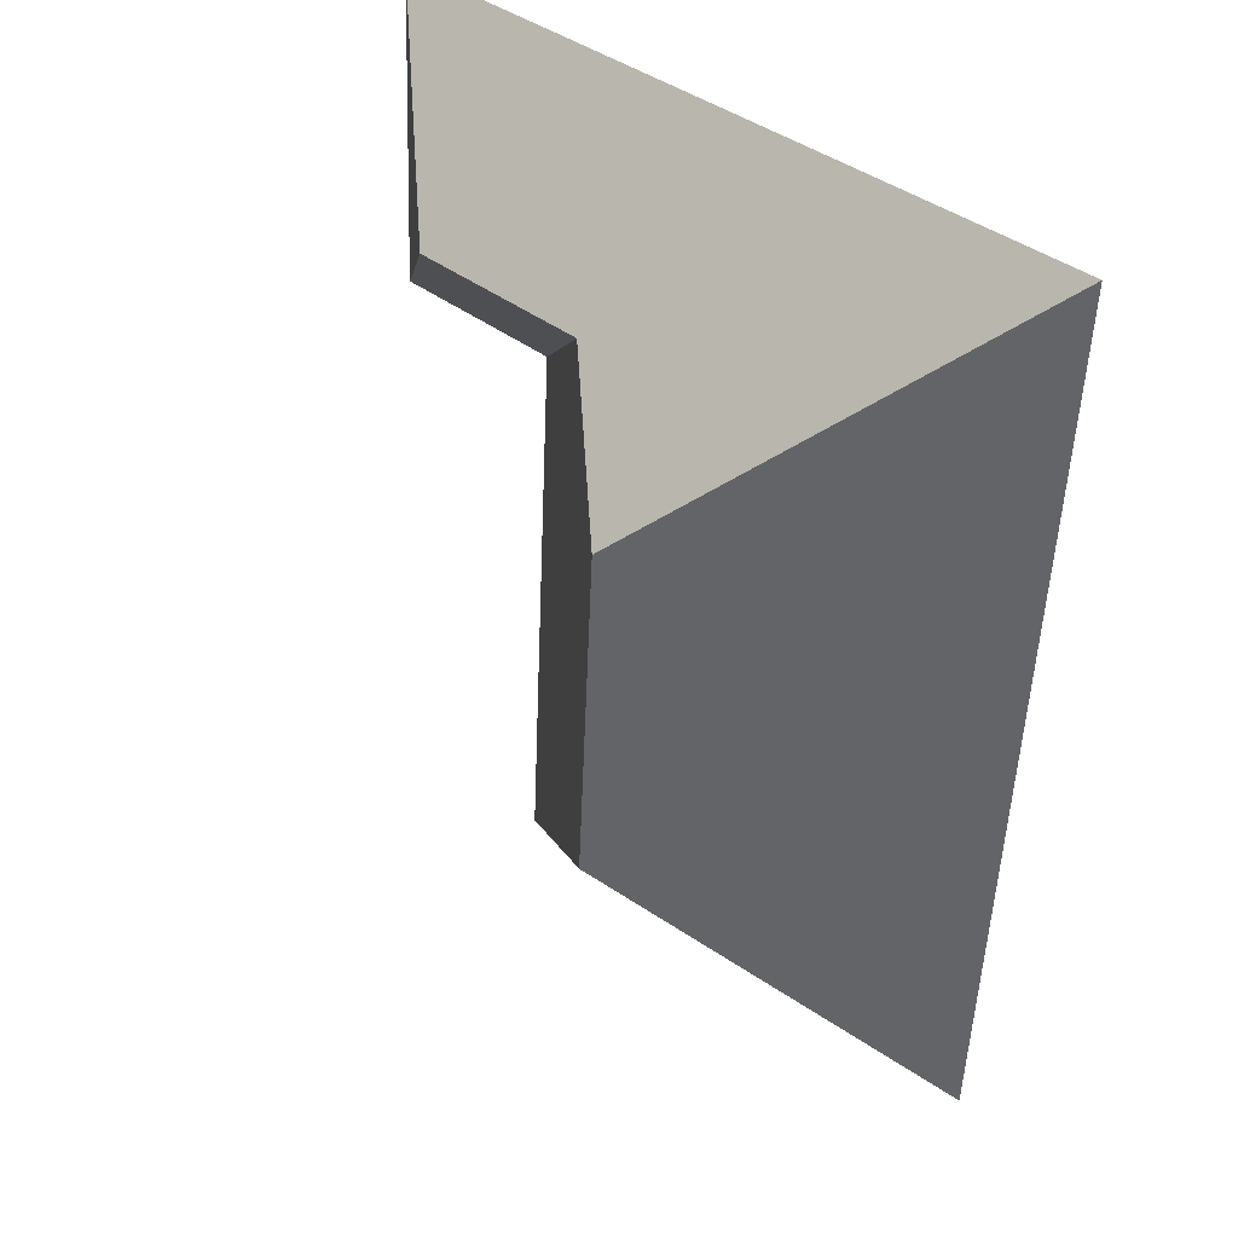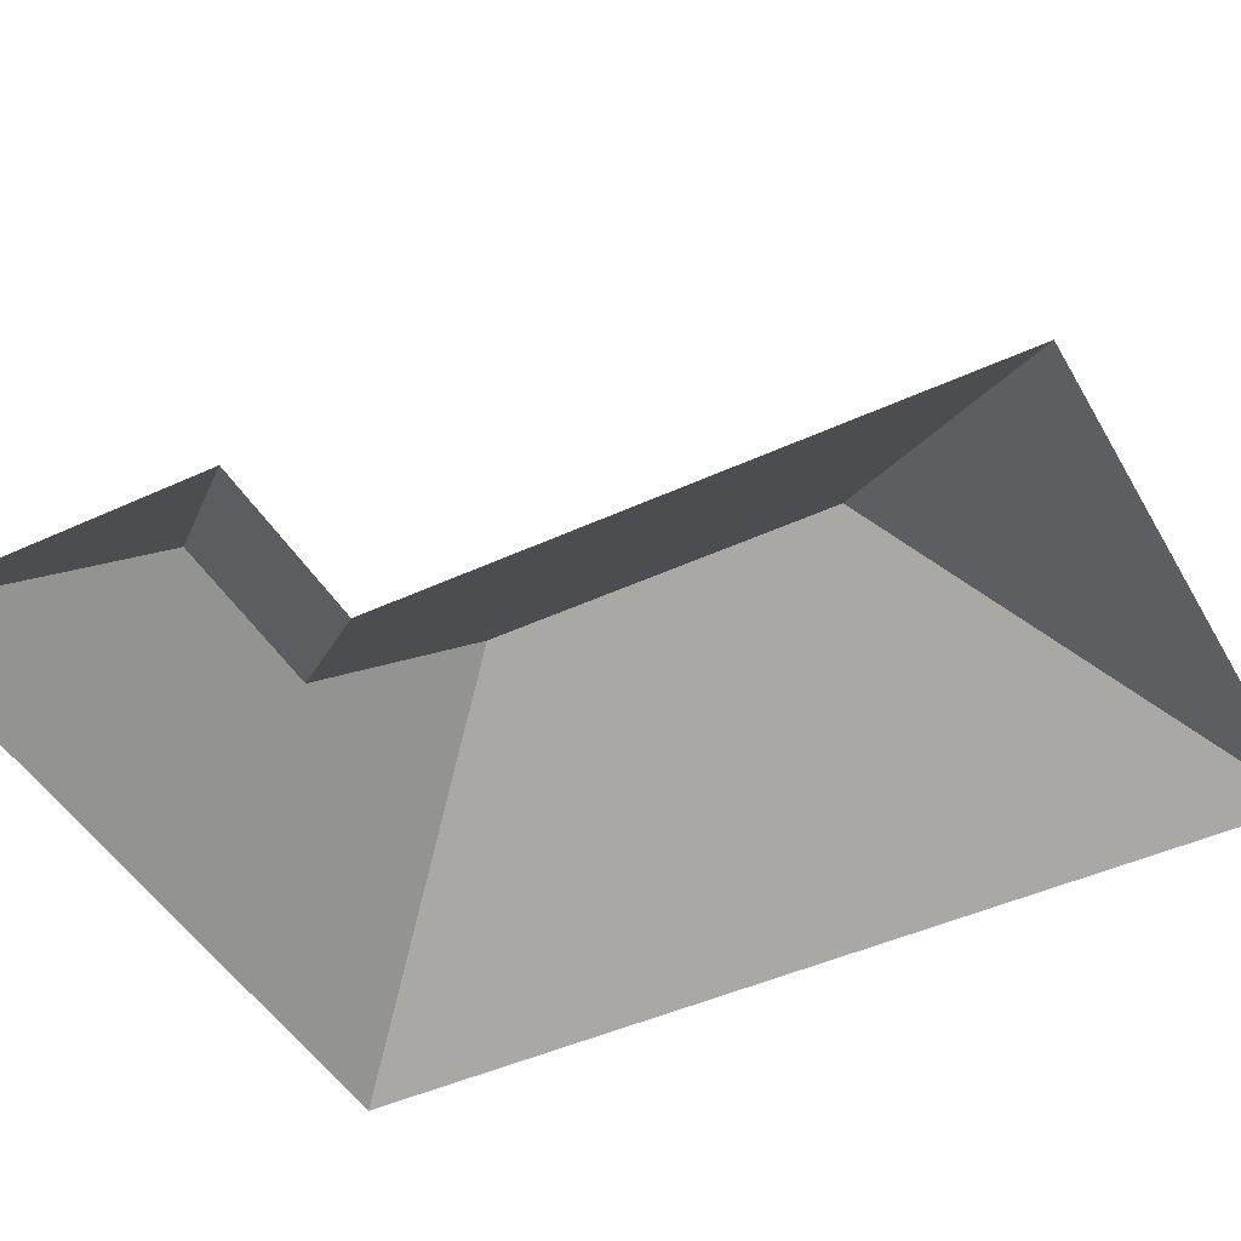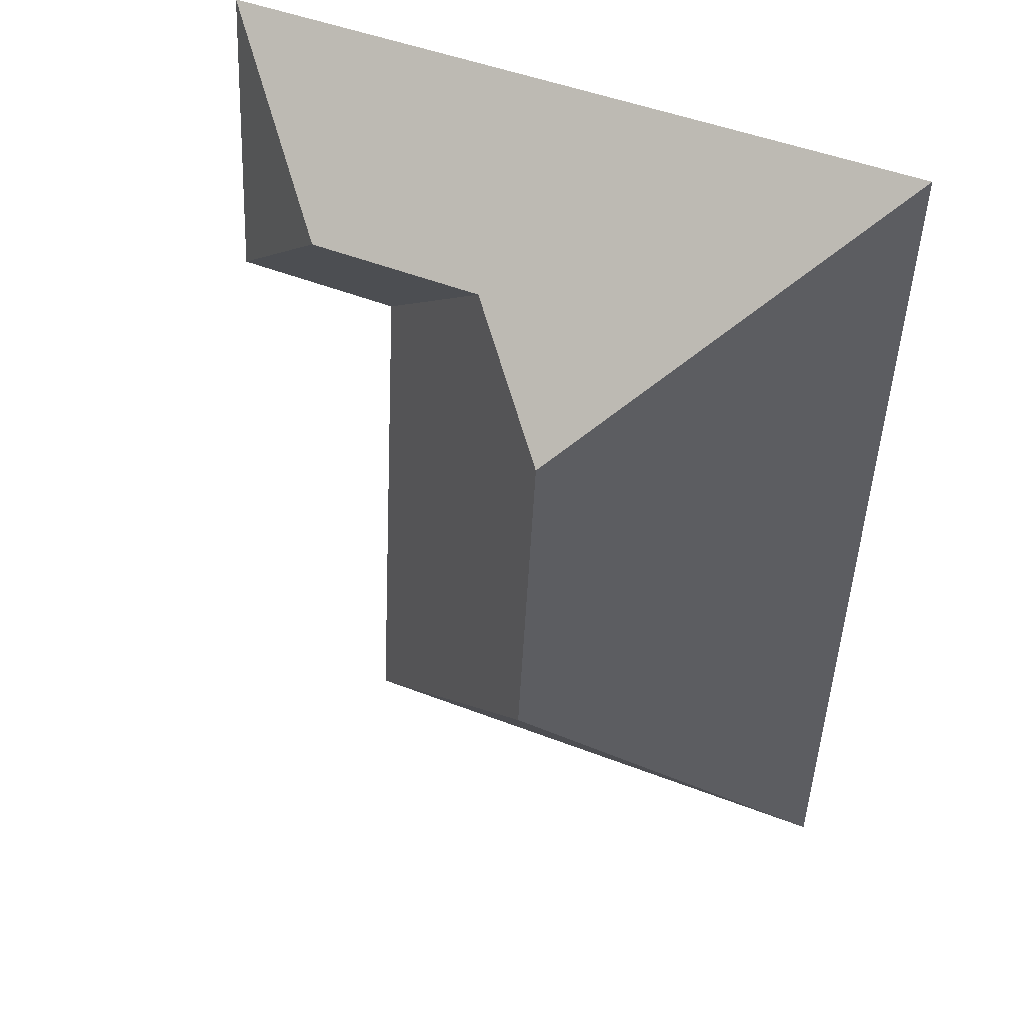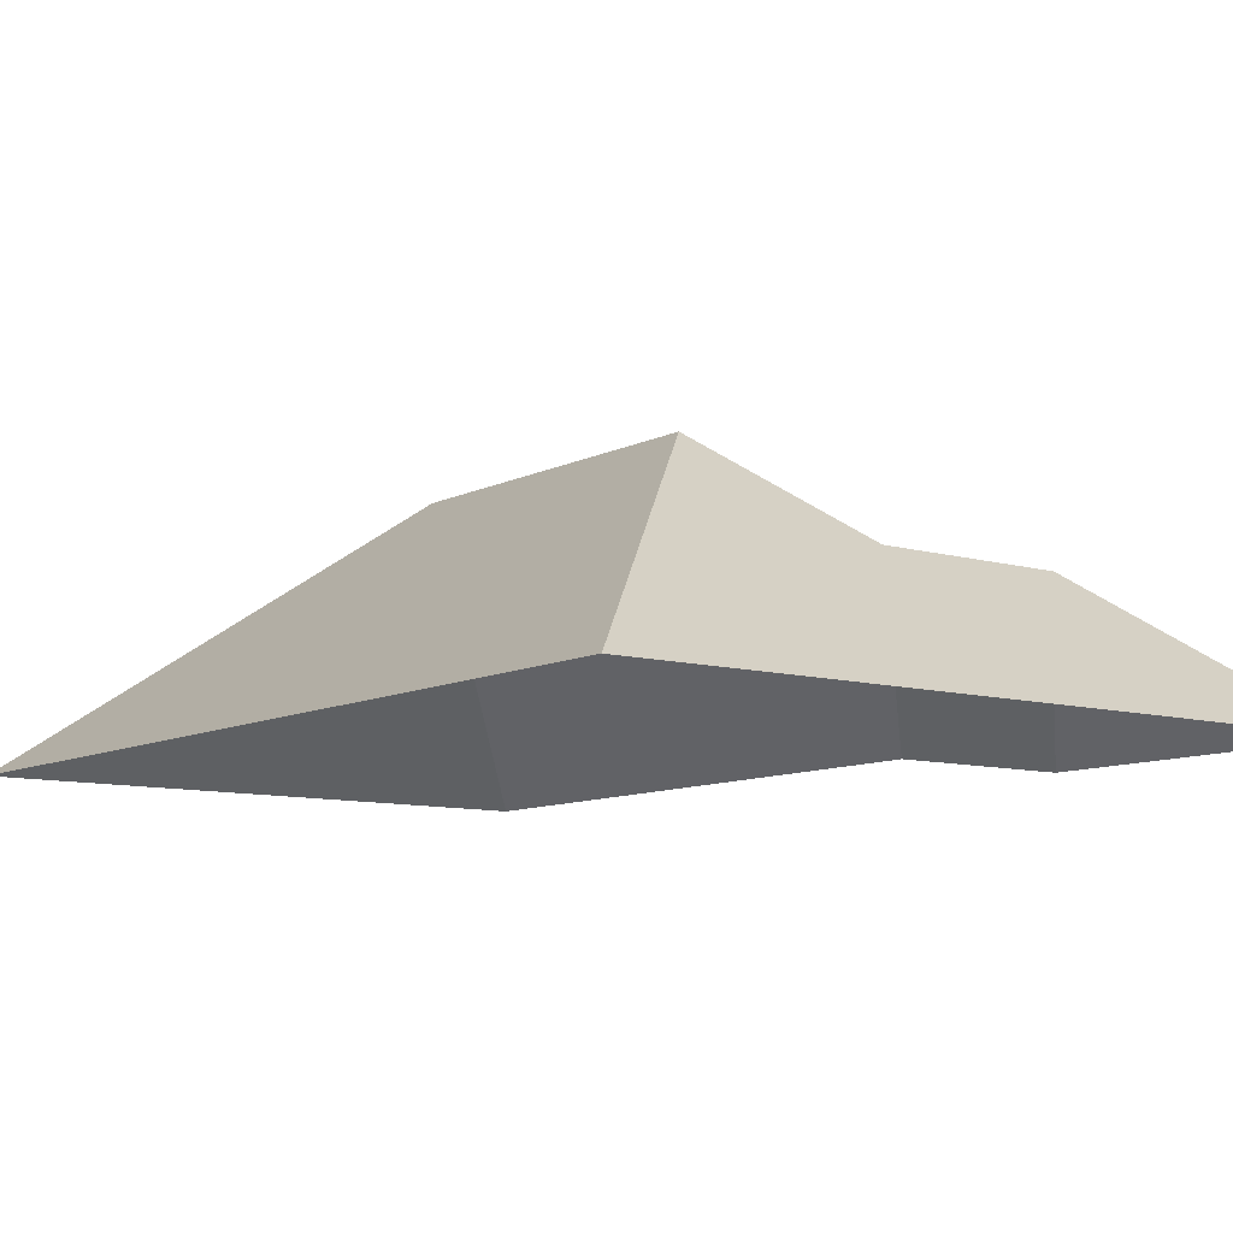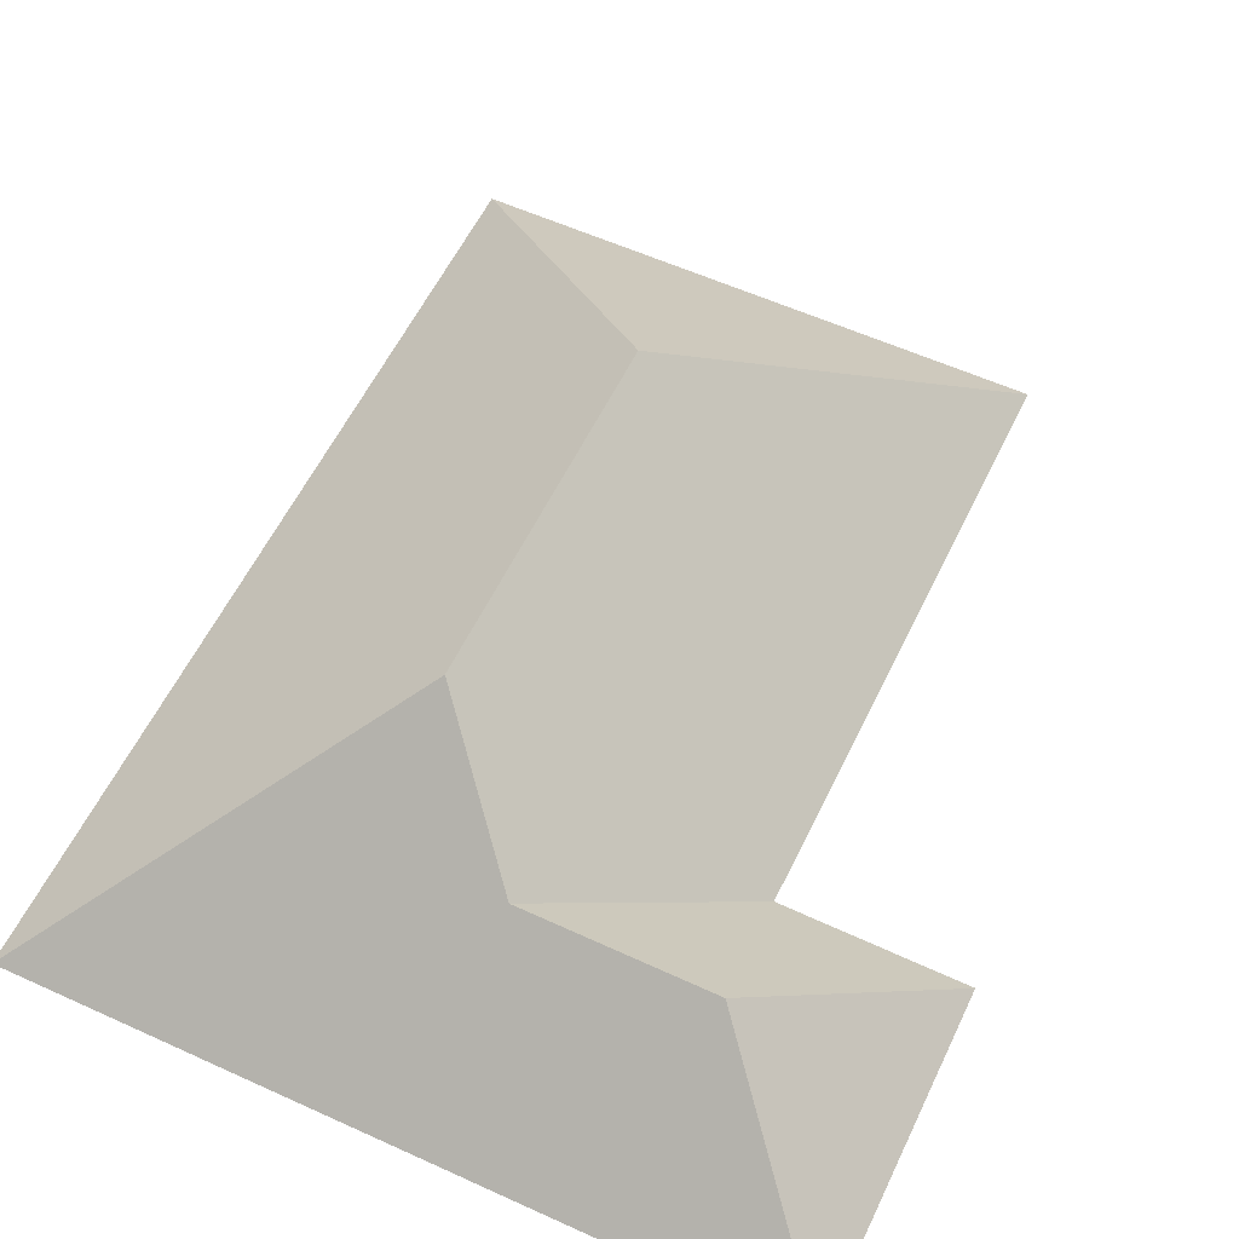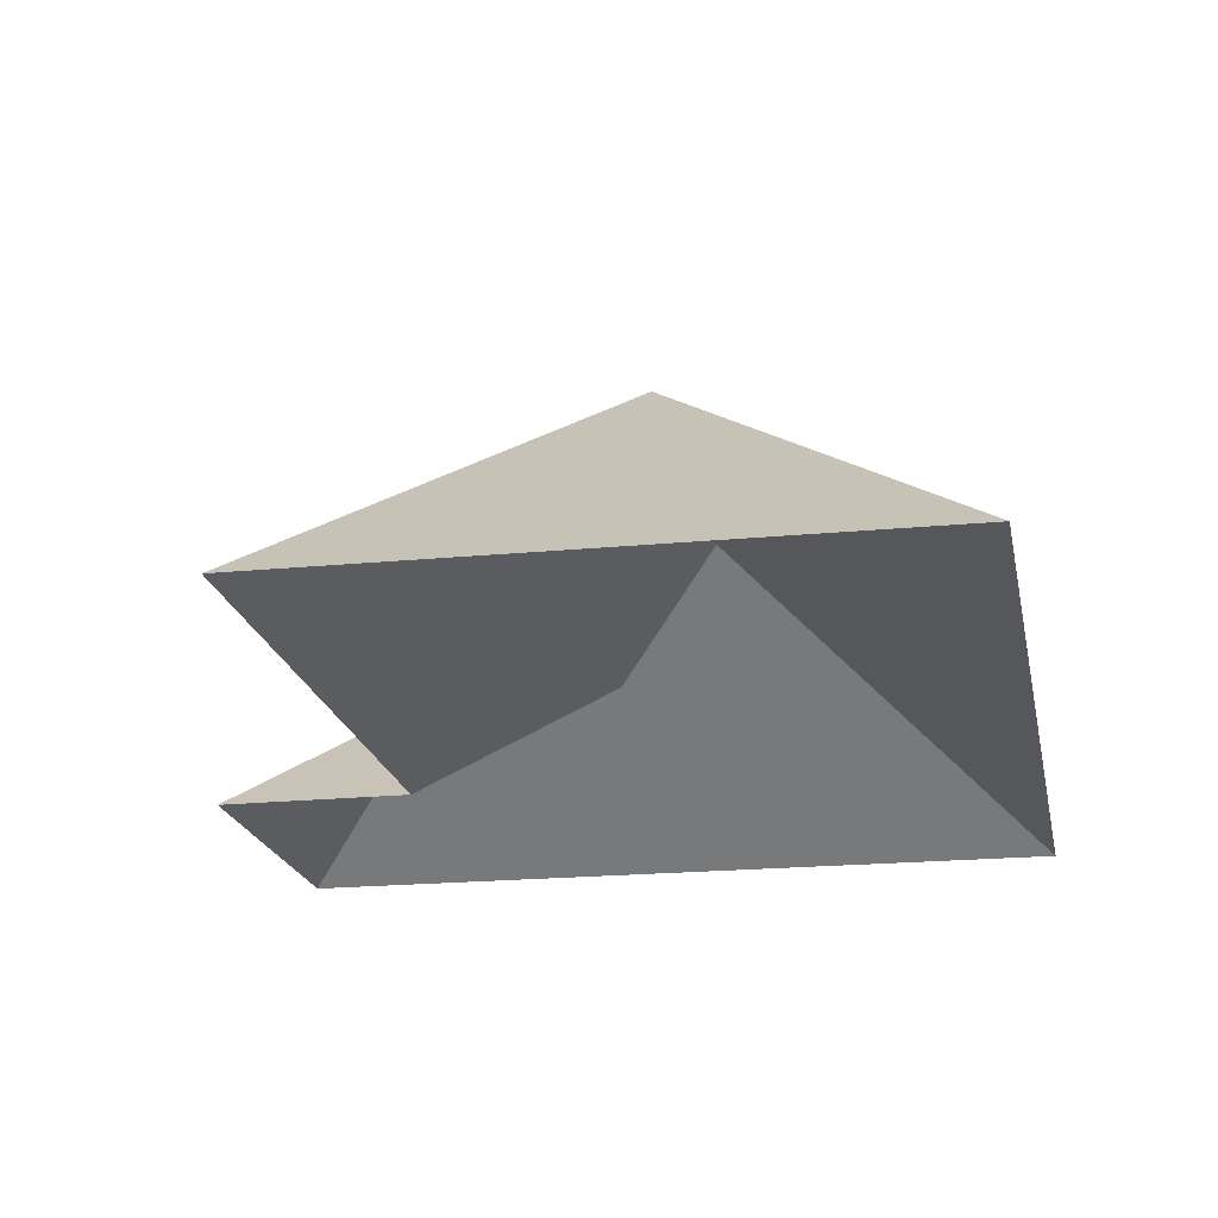
<metadata>
{"format":"obj","ext":"obj","renderer":"f3d","projection":"perspective","resolution":1024,"background":"white","views":[{"elev":36.8,"azim":-137.9,"up":"+Z"},{"elev":-45.4,"azim":115.2,"up":"+Y"},{"elev":39.9,"azim":-156.4,"up":"+Z"},{"elev":-9.3,"azim":-39.8,"up":"+Y"},{"elev":57.3,"azim":22.5,"up":"+Y"},{"elev":-19.3,"azim":-172.4,"up":"+Y"}]}
</metadata>
<code>
o CG10_500_040059_0022_roof
v 11.23 75 -24.87
v 229.6 75 -14.04
v 185.3 116.4 -65.98
v 130.7 116.7 -69.02
v 100 144.9 -104.4
v 234.4 75 -110.2
v 181 75 -113.4
v 105.4 145 -208.7
v 190.1 75 -286.5
v 24.68 75 -294.8
v 11.23 0 -24.87
v 229.6 0 -14.04
v 234.4 0 -110.2
v 181 0 -113.4
v 190.1 0 -286.5
v 24.68 0 -294.8
f 1 5 4 3 2
f 4 7 6 3
f 3 6 2
f 1 5 8 10
f 5 8 9 7 4
f 8 10 9

</code>
